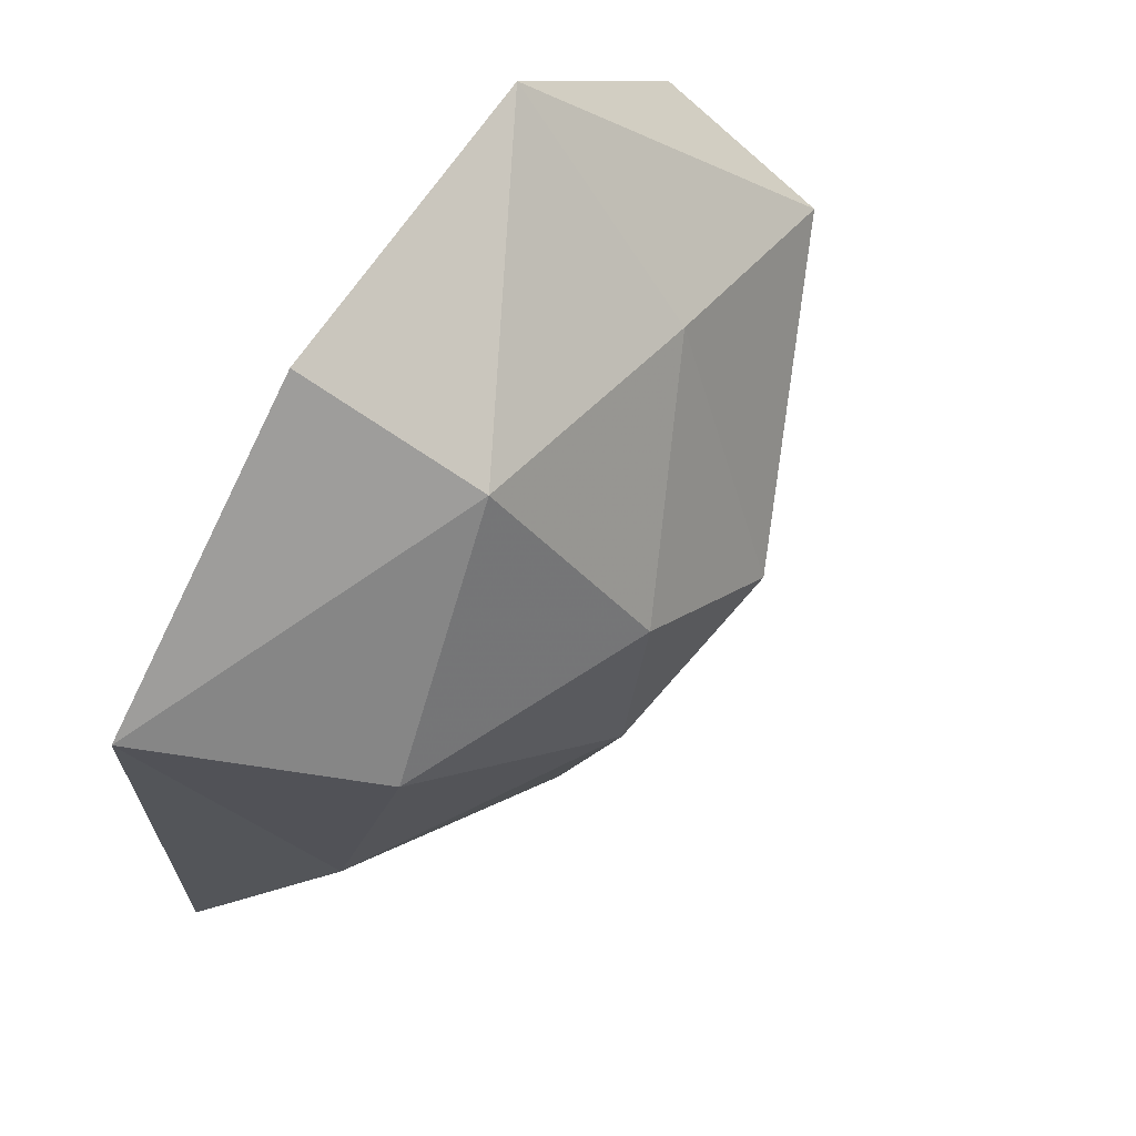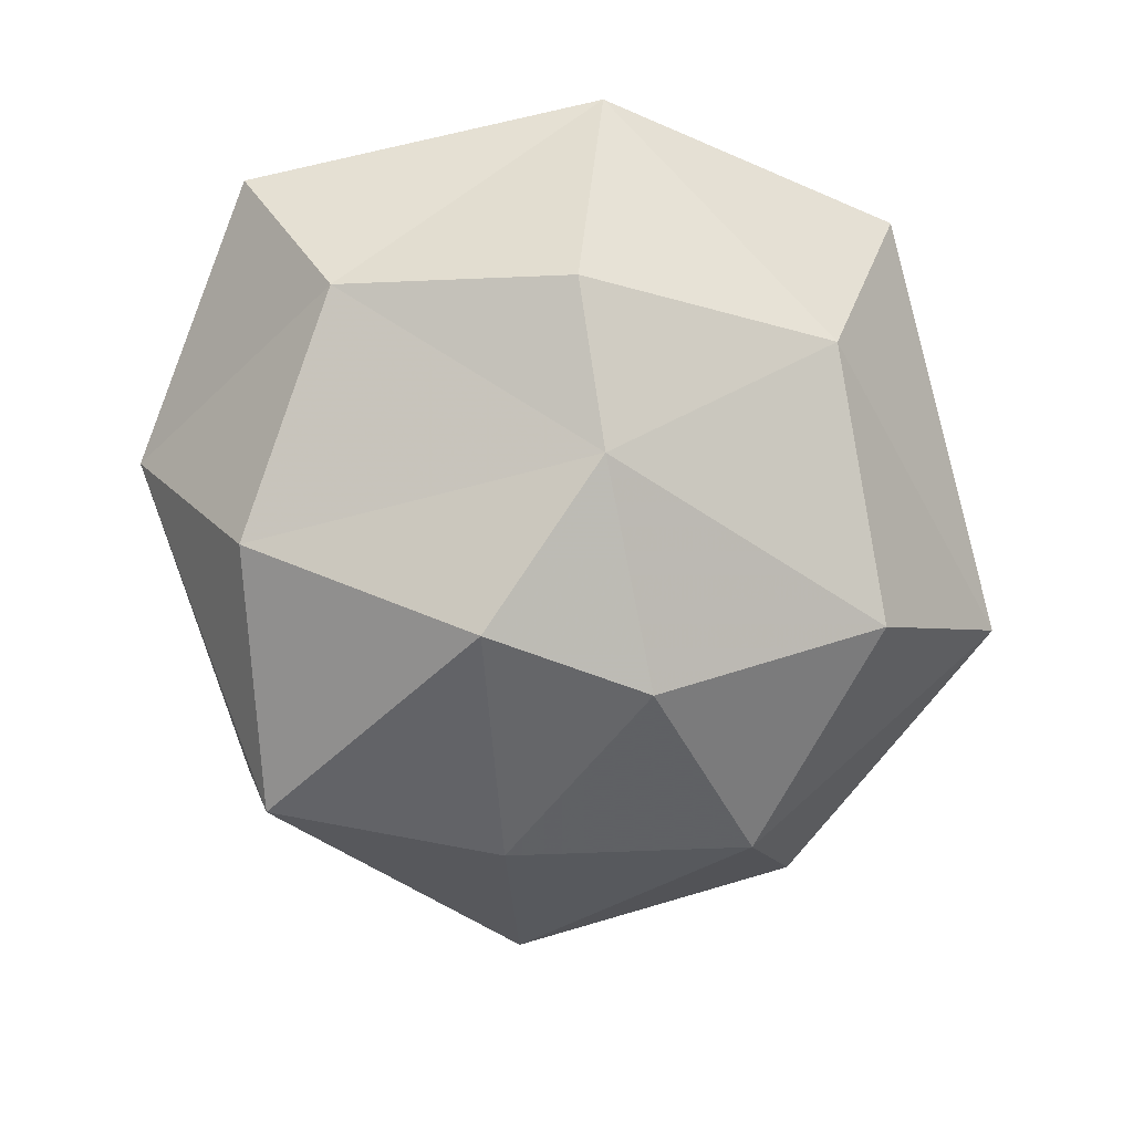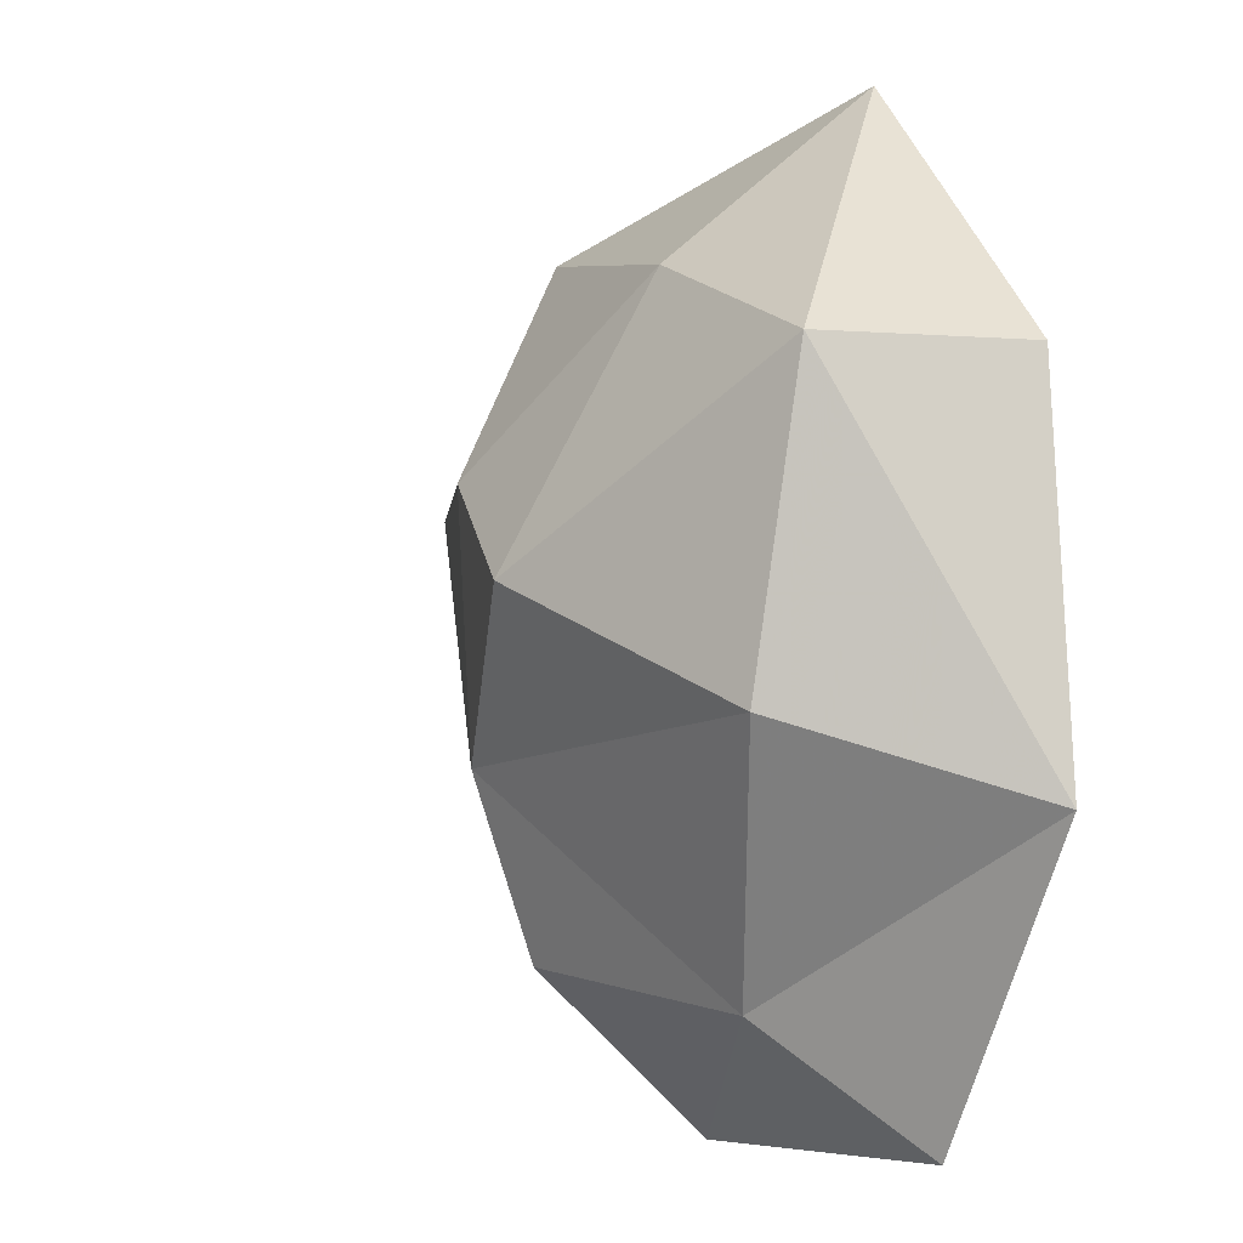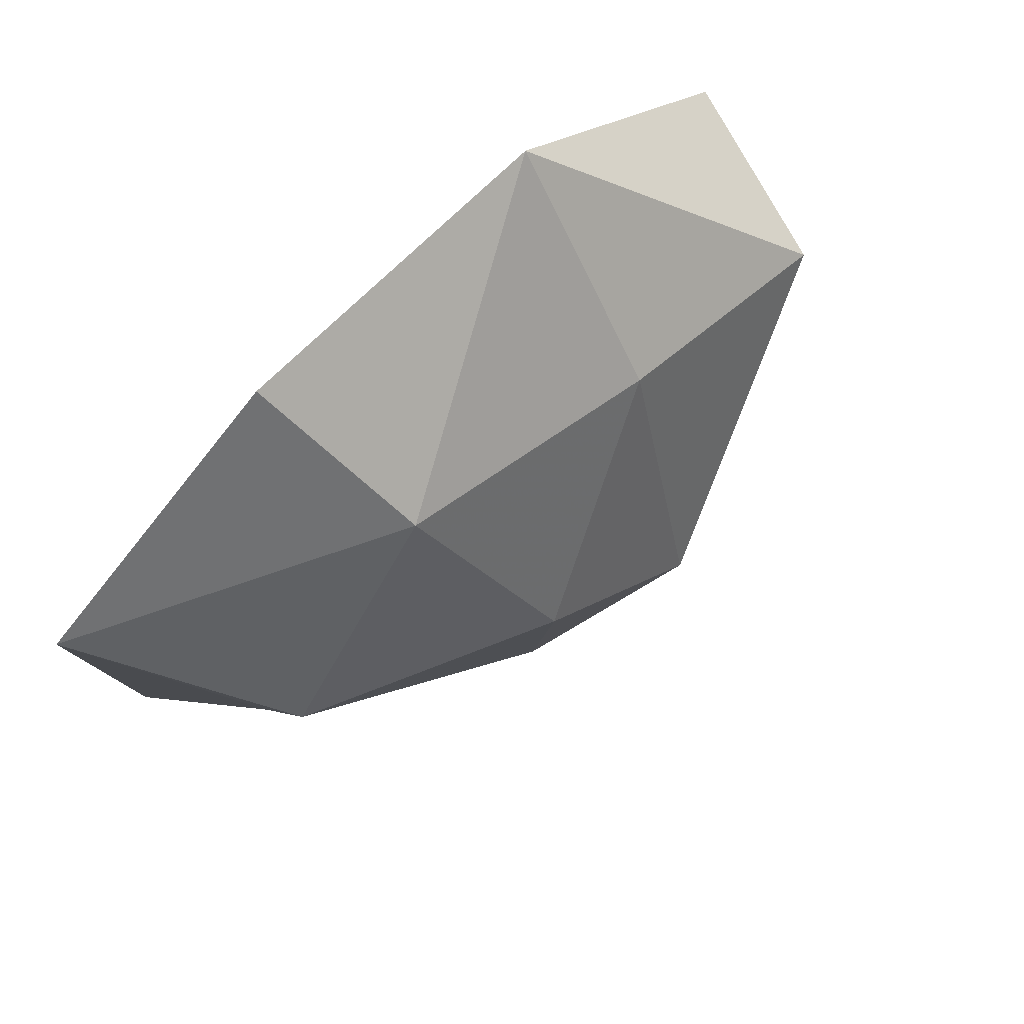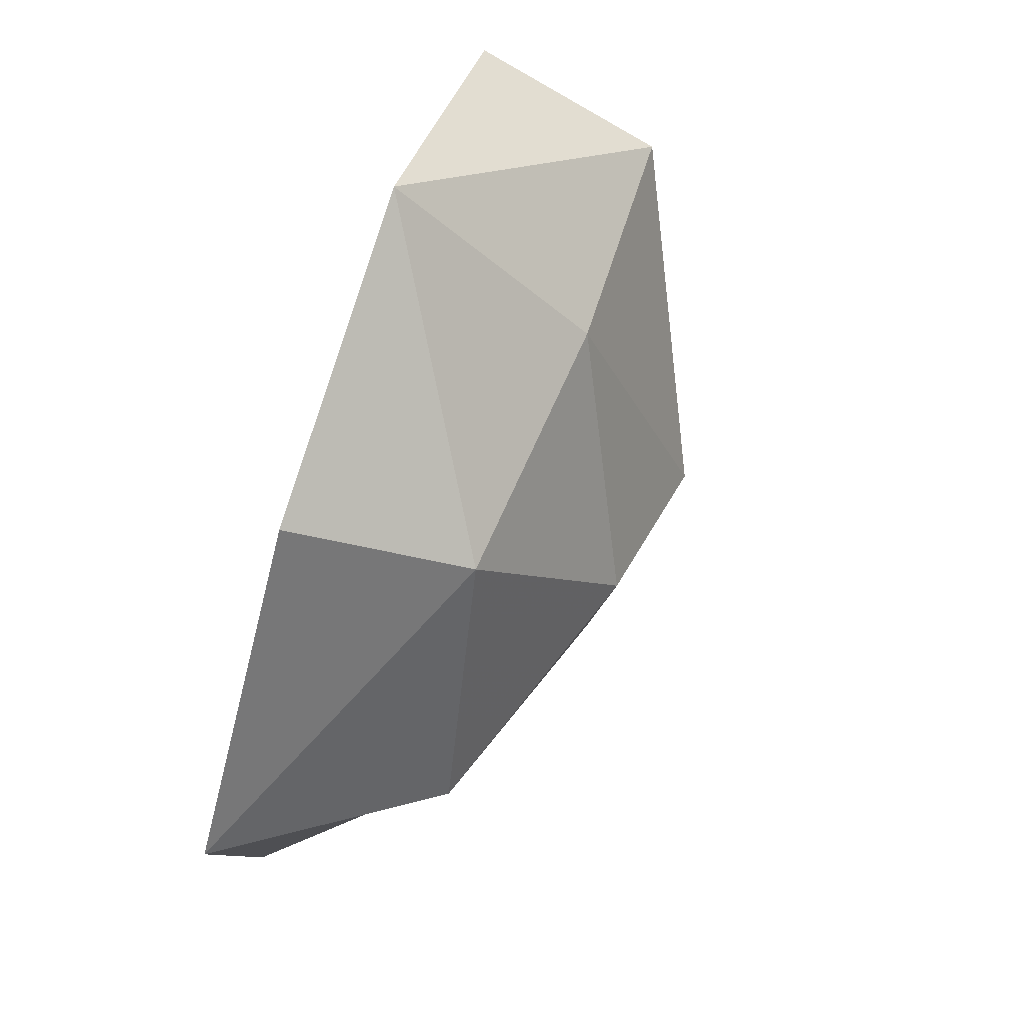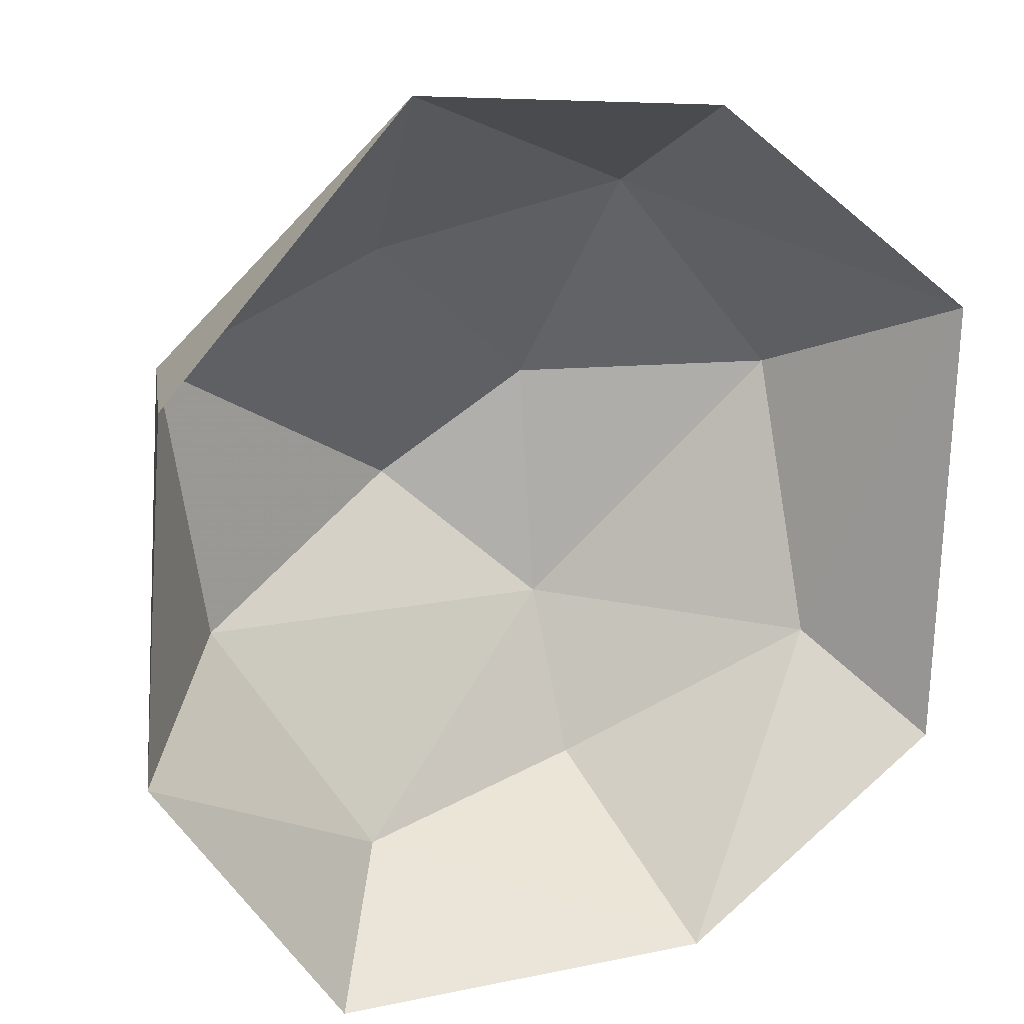
<metadata>
{"format":"obj","ext":"obj","renderer":"f3d","projection":"perspective","resolution":1024,"background":"white","views":[{"elev":63.6,"azim":124.1,"up":"+Y"},{"elev":-77.4,"azim":13.3,"up":"+Z"},{"elev":-7.6,"azim":-116.8,"up":"+Y"},{"elev":77.9,"azim":137.7,"up":"+Y"},{"elev":79.2,"azim":107.8,"up":"+Y"},{"elev":16.0,"azim":-21.9,"up":"+Y"}]}
</metadata>
<code>
o dugtrio
v -1.066 -0.4739 0
v -0.9958 0.5349 0
v -0.8708 0.5294 -0.5297
v -0.3094 1.297 0
v -0.2282 0.817 -0.5339
v 0.3093 0.3697 -0.8027
v 0.3093 0.3697 -0.8027
v 0.3329 -0.3134 -0.7509
v 0.3329 -0.3134 -0.7509
v -0.1058 0.07415 -0.8921
v -0.1058 0.07415 -0.8921
v -0.1058 0.07415 -0.8921
v -0.1058 0.07415 -0.8921
v -0.7316 -0.2664 -0.5848
v -0.3236 -0.8975 -0.3798
v 1.348 0.6322 0
v 1.348 0.6322 0
v 0.9927 0.3976 -0.5408
v 0.9927 0.3976 -0.5408
v 0.4789 0.9832 -0.46
v 1.042 -0.4004 -0.3293
v 0.3677 -0.7819 -0.5682
v 0.3677 -0.7819 -0.5682
v 0.546 -1.208 0
v 0.546 -1.208 0
v 1.295 -0.6601 0
v 1.295 -0.6601 0
v -0.5402 -1.223 0
v -0.5402 -1.223 0
v 0.5705 1.238 0
f 6 8 10
f 6 19 8
f 21 8 19
f 21 22 8
f 24 22 21
f 21 27 24
f 17 21 19
f 17 26 21
f 14 3 11
f 14 1 3
f 15 1 14
f 29 1 15
f 3 1 2
f 2 4 3
f 5 3 4
f 5 12 3
f 7 12 5
f 5 20 7
f 4 20 5
f 4 30 20
f 16 20 30
f 16 18 20
f 7 20 18
f 9 14 13
f 9 15 14
f 23 15 9
f 23 25 15
f 28 15 25

</code>
